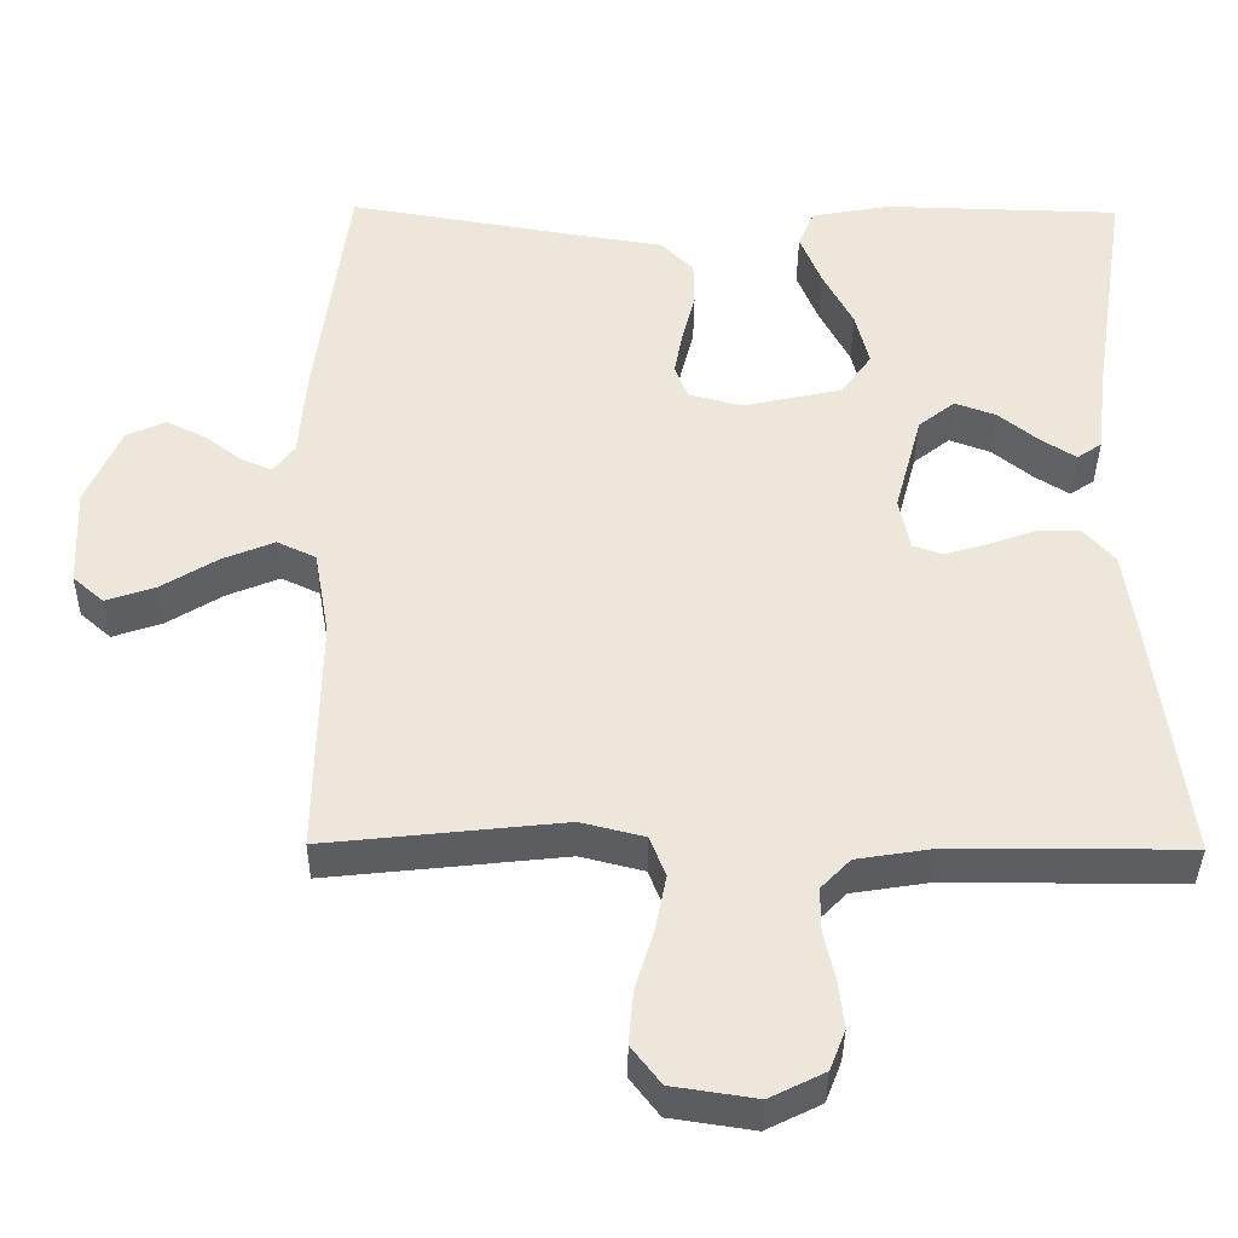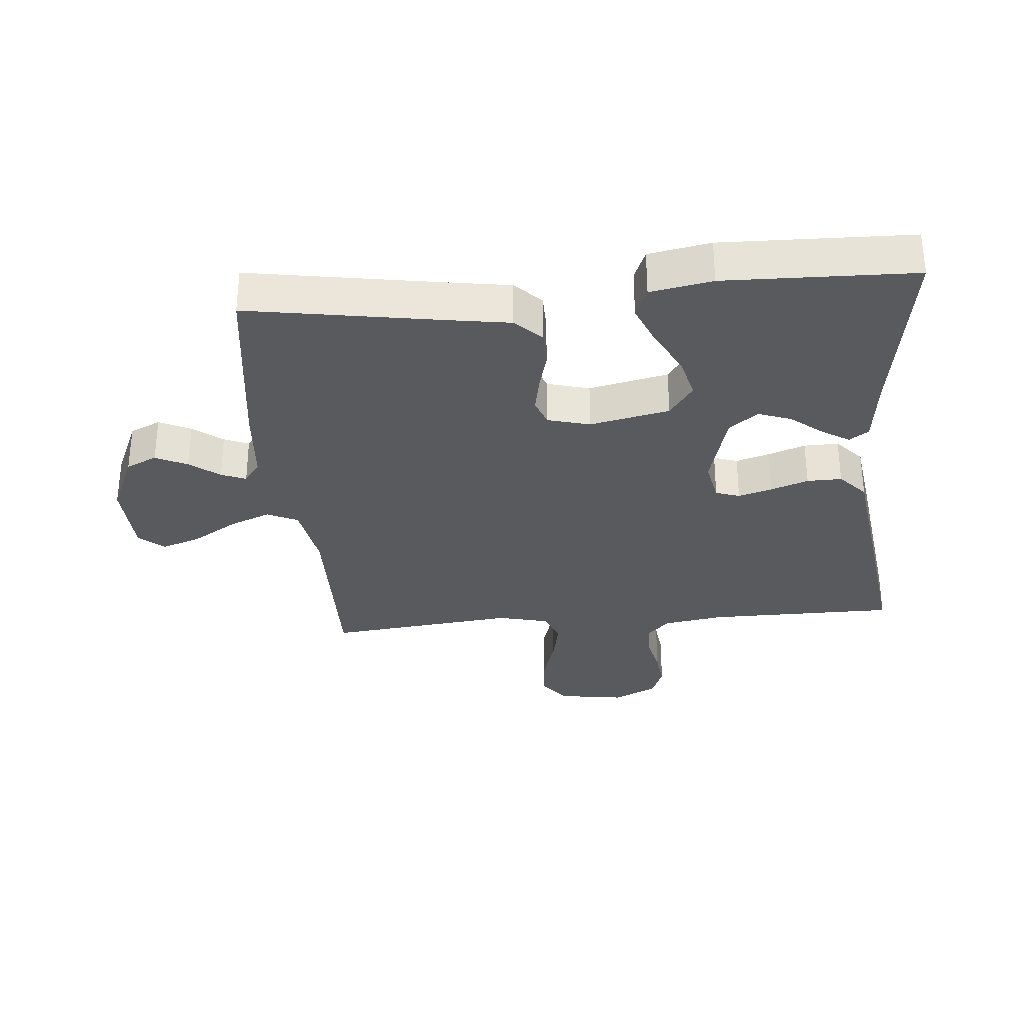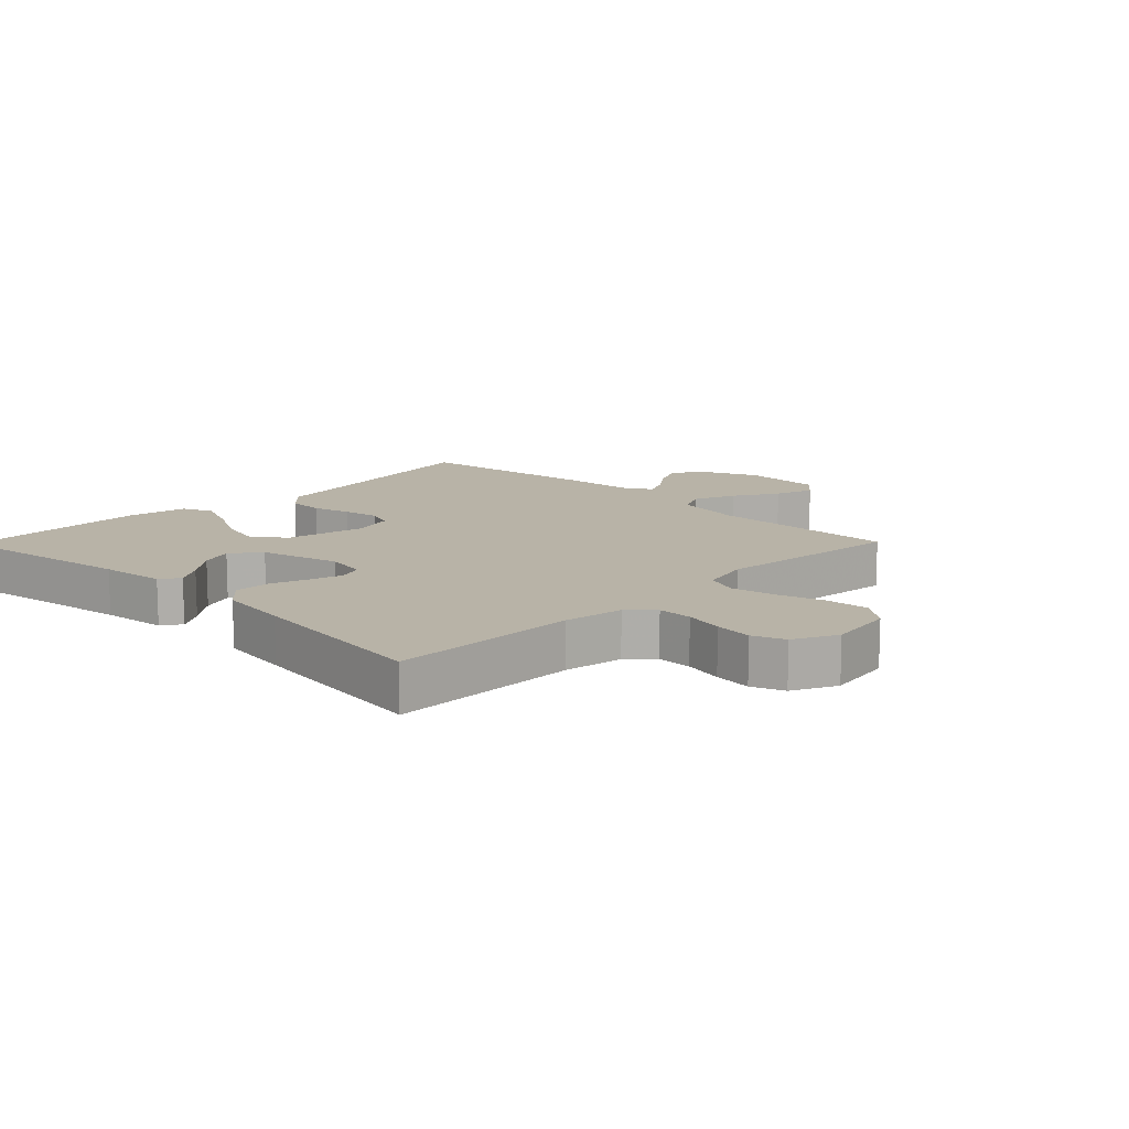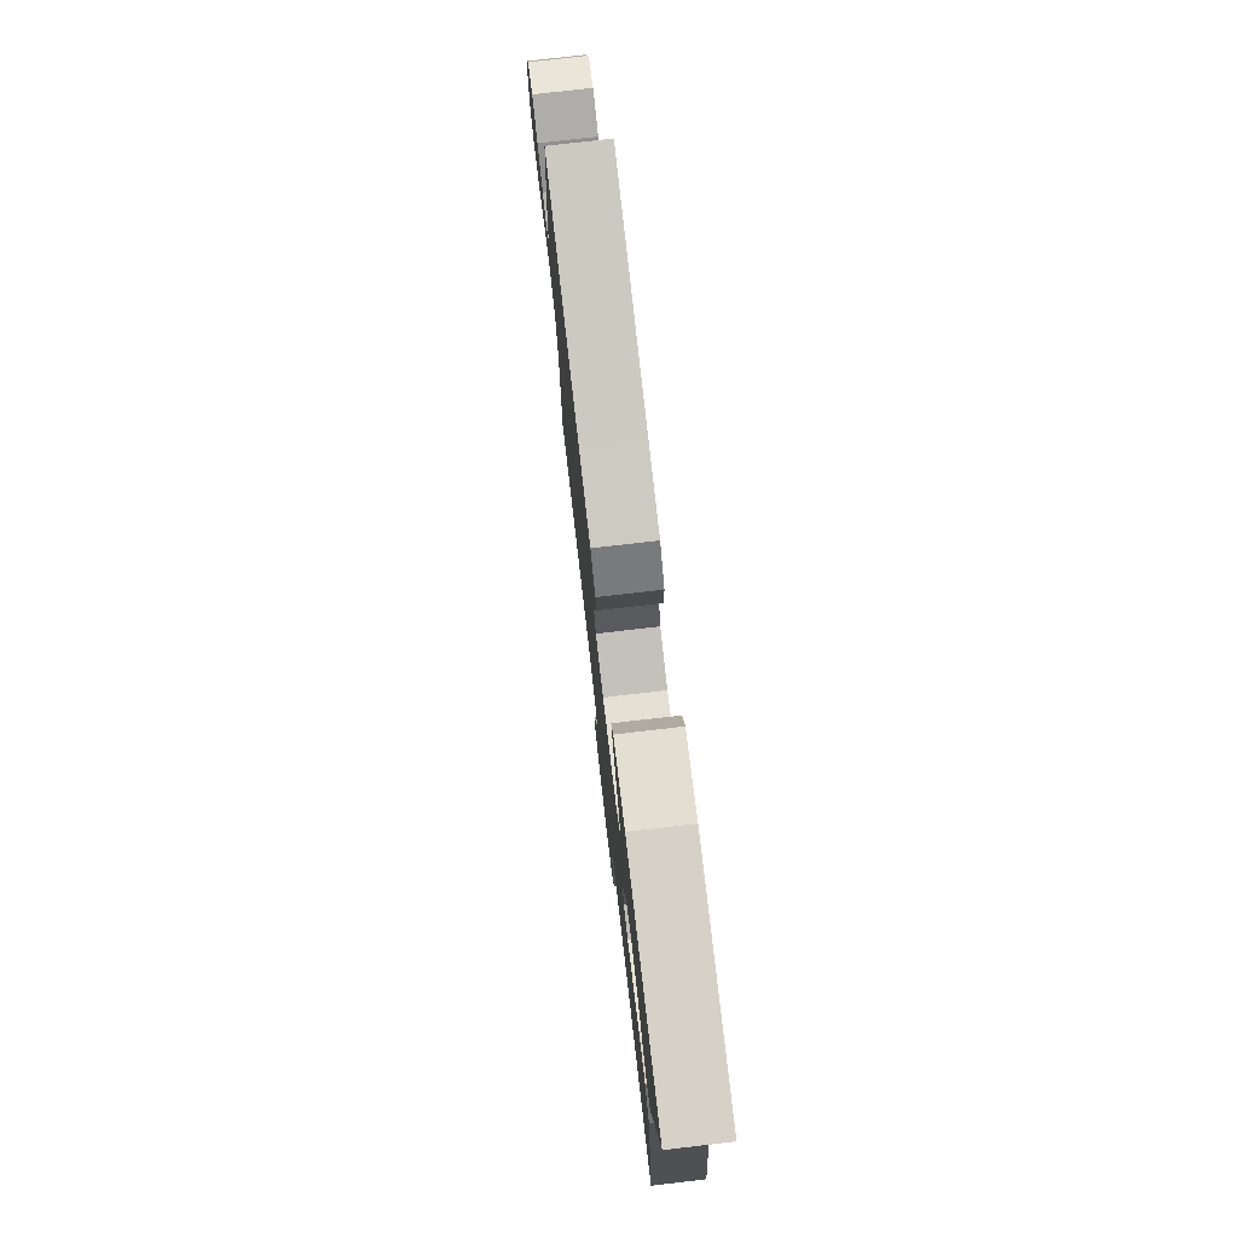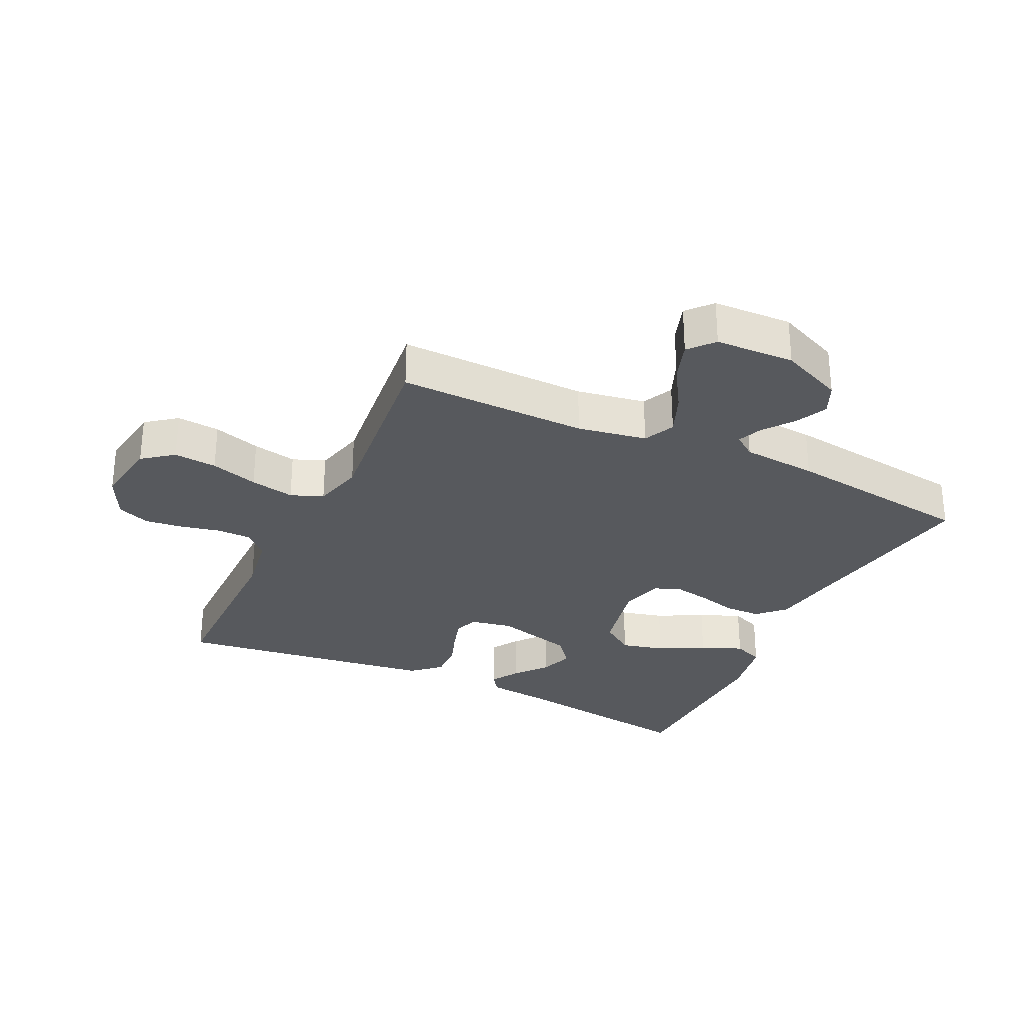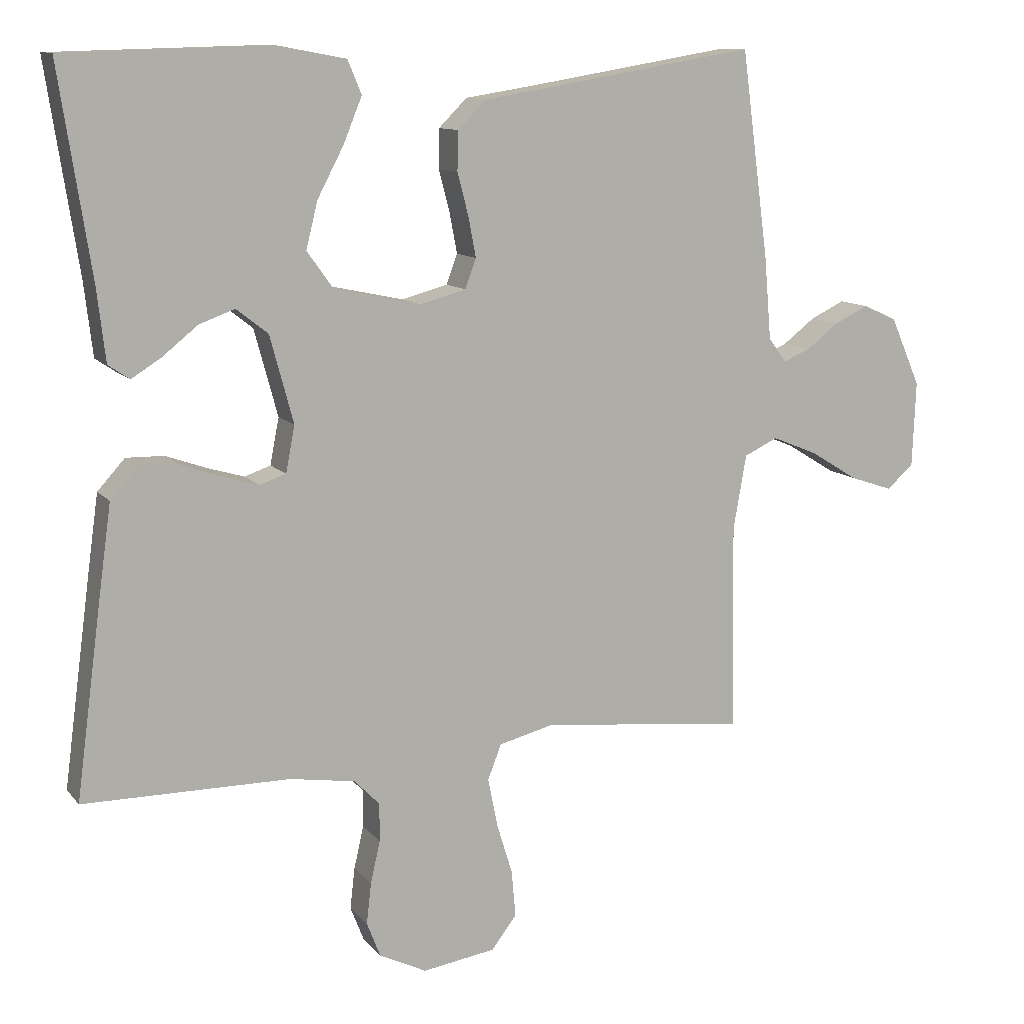
<metadata>
{"format":"obj","ext":"obj","renderer":"f3d","projection":"perspective","resolution":1024,"background":"white","views":[{"elev":-37.7,"azim":-0.6,"up":"+Z"},{"elev":-31.6,"azim":5.1,"up":"+Y"},{"elev":12.8,"azim":134.4,"up":"+Y"},{"elev":77.5,"azim":83.4,"up":"+Z"},{"elev":-29.6,"azim":-115.5,"up":"+Y"},{"elev":11.2,"azim":156.8,"up":"+Z"}]}
</metadata>
<code>
v -0.5 0.07 0.5
v -0.2 0.07 0.45
v -0.098 0.07 0.434
v -0.057 0.07 0.393
v -0.056 0.07 0.336
v -0.072 0.07 0.275
v -0.083 0.07 0.217
v -0.067 0.07 0.174
v 0 0.07 0.156
v 0.126 0.07 0.183
v 0.164 0.07 0.236
v 0.147 0.07 0.304
v 0.109 0.07 0.376
v 0.082 0.07 0.442
v 0.102 0.07 0.49
v 0.2 0.07 0.508
v 0.5 0.07 0.5
v 0.454 0.07 0.2
v 0.442 0.07 0.096
v 0.411 0.07 0.075
v 0.368 0.07 0.102
v 0.317 0.07 0.143
v 0.265 0.07 0.162
v 0.219 0.07 0.126
v 0.185 0.07 0
v 0.198 0.07 -0.067
v 0.236 0.07 -0.08
v 0.29 0.07 -0.064
v 0.349 0.07 -0.043
v 0.404 0.07 -0.042
v 0.444 0.07 -0.086
v 0.46 0.07 -0.2
v 0.5 0.07 -0.5
v 0.2 0.07 -0.501
v 0.105 0.07 -0.516
v 0.068 0.07 -0.554
v 0.068 0.07 -0.609
v 0.082 0.07 -0.671
v 0.089 0.07 -0.731
v 0.069 0.07 -0.782
v 0 0.07 -0.816
v -0.106 0.07 -0.8
v -0.143 0.07 -0.752
v -0.137 0.07 -0.684
v -0.114 0.07 -0.609
v -0.1 0.07 -0.539
v -0.12 0.07 -0.488
v -0.2 0.07 -0.468
v -0.5 0.07 -0.5
v -0.495 0.07 -0.2
v -0.514 0.07 -0.091
v -0.563 0.07 -0.068
v -0.629 0.07 -0.095
v -0.699 0.07 -0.138
v -0.761 0.07 -0.159
v -0.8 0.07 -0.125
v -0.805 0.07 0
v -0.761 0.07 0.1
v -0.712 0.07 0.122
v -0.662 0.07 0.098
v -0.615 0.07 0.062
v -0.576 0.07 0.046
v -0.55 0.07 0.081
v -0.54 0.07 0.2
v -0.5 0 0.5
v -0.2 0 0.45
v -0.098 0 0.434
v -0.057 0 0.393
v -0.056 0 0.336
v -0.072 0 0.275
v -0.083 0 0.217
v -0.067 0 0.174
v 0 0 0.156
v 0.126 0 0.183
v 0.164 0 0.236
v 0.147 0 0.304
v 0.109 0 0.376
v 0.082 0 0.442
v 0.102 0 0.49
v 0.2 0 0.508
v 0.5 0 0.5
v 0.454 0 0.2
v 0.442 0 0.096
v 0.411 0 0.075
v 0.368 0 0.102
v 0.317 0 0.143
v 0.265 0 0.162
v 0.219 0 0.126
v 0.185 0 0
v 0.198 0 -0.067
v 0.236 0 -0.08
v 0.29 0 -0.064
v 0.349 0 -0.043
v 0.404 0 -0.042
v 0.444 0 -0.086
v 0.46 0 -0.2
v 0.5 0 -0.5
v 0.2 0 -0.501
v 0.105 0 -0.516
v 0.068 0 -0.554
v 0.068 0 -0.609
v 0.082 0 -0.671
v 0.089 0 -0.731
v 0.069 0 -0.782
v 0 0 -0.816
v -0.106 0 -0.8
v -0.143 0 -0.752
v -0.137 0 -0.684
v -0.114 0 -0.609
v -0.1 0 -0.539
v -0.12 0 -0.488
v -0.2 0 -0.468
v -0.5 0 -0.5
v -0.495 0 -0.2
v -0.514 0 -0.091
v -0.563 0 -0.068
v -0.629 0 -0.095
v -0.699 0 -0.138
v -0.761 0 -0.159
v -0.8 0 -0.125
v -0.805 0 0
v -0.761 0 0.1
v -0.712 0 0.122
v -0.662 0 0.098
v -0.615 0 0.062
v -0.576 0 0.046
v -0.55 0 0.081
v -0.54 0 0.2
f 63 64 1 2
f 62 63 2 3
f 58 59 60 61
f 58 61 62
f 57 58 62
f 56 57 62
f 53 54 55 56
f 52 53 56 62
f 51 52 62 3
f 48 49 50
f 47 48 50 51
f 42 43 44 45
f 42 45 46
f 41 42 46
f 40 41 46
f 37 38 39 40
f 37 40 46 47
f 31 32 33 34
f 31 34 35
f 28 29 30 31
f 27 28 31 35
f 26 27 35 36
f 19 20 21 22
f 18 19 22
f 18 22 23
f 17 18 23
f 16 17 23 24
f 12 13 14 15
f 11 12 15 16
f 3 4 5 6
f 3 6 7
f 51 3 7
f 36 37 47 51
f 25 26 36 51
f 11 16 24 25
f 10 11 25
f 9 10 25 51
f 8 9 51
f 7 8 51
f 66 65 128 127
f 67 66 127 126
f 125 124 123 122
f 126 125 122
f 126 122 121
f 126 121 120
f 120 119 118 117
f 126 120 117 116
f 67 126 116 115
f 114 113 112
f 115 114 112 111
f 109 108 107 106
f 110 109 106
f 110 106 105
f 110 105 104
f 104 103 102 101
f 111 110 104 101
f 98 97 96 95
f 99 98 95
f 95 94 93 92
f 99 95 92 91
f 100 99 91 90
f 86 85 84 83
f 86 83 82
f 87 86 82
f 87 82 81
f 88 87 81 80
f 79 78 77 76
f 80 79 76 75
f 70 69 68 67
f 71 70 67
f 71 67 115
f 115 111 101 100
f 115 100 90 89
f 89 88 80 75
f 89 75 74
f 115 89 74 73
f 115 73 72
f 115 72 71
f 1 65 66 2
f 2 66 67 3
f 3 67 68 4
f 4 68 69 5
f 5 69 70 6
f 6 70 71 7
f 7 71 72 8
f 8 72 73 9
f 9 73 74 10
f 10 74 75 11
f 11 75 76 12
f 12 76 77 13
f 13 77 78 14
f 14 78 79 15
f 15 79 80 16
f 16 80 81 17
f 17 81 82 18
f 18 82 83 19
f 19 83 84 20
f 20 84 85 21
f 21 85 86 22
f 22 86 87 23
f 23 87 88 24
f 24 88 89 25
f 25 89 90 26
f 26 90 91 27
f 27 91 92 28
f 28 92 93 29
f 29 93 94 30
f 30 94 95 31
f 31 95 96 32
f 32 96 97 33
f 33 97 98 34
f 34 98 99 35
f 35 99 100 36
f 36 100 101 37
f 37 101 102 38
f 38 102 103 39
f 39 103 104 40
f 40 104 105 41
f 41 105 106 42
f 42 106 107 43
f 43 107 108 44
f 44 108 109 45
f 45 109 110 46
f 46 110 111 47
f 47 111 112 48
f 48 112 113 49
f 49 113 114 50
f 50 114 115 51
f 51 115 116 52
f 52 116 117 53
f 53 117 118 54
f 54 118 119 55
f 55 119 120 56
f 56 120 121 57
f 57 121 122 58
f 58 122 123 59
f 59 123 124 60
f 60 124 125 61
f 61 125 126 62
f 62 126 127 63
f 63 127 128 64
f 64 128 65 1

</code>
